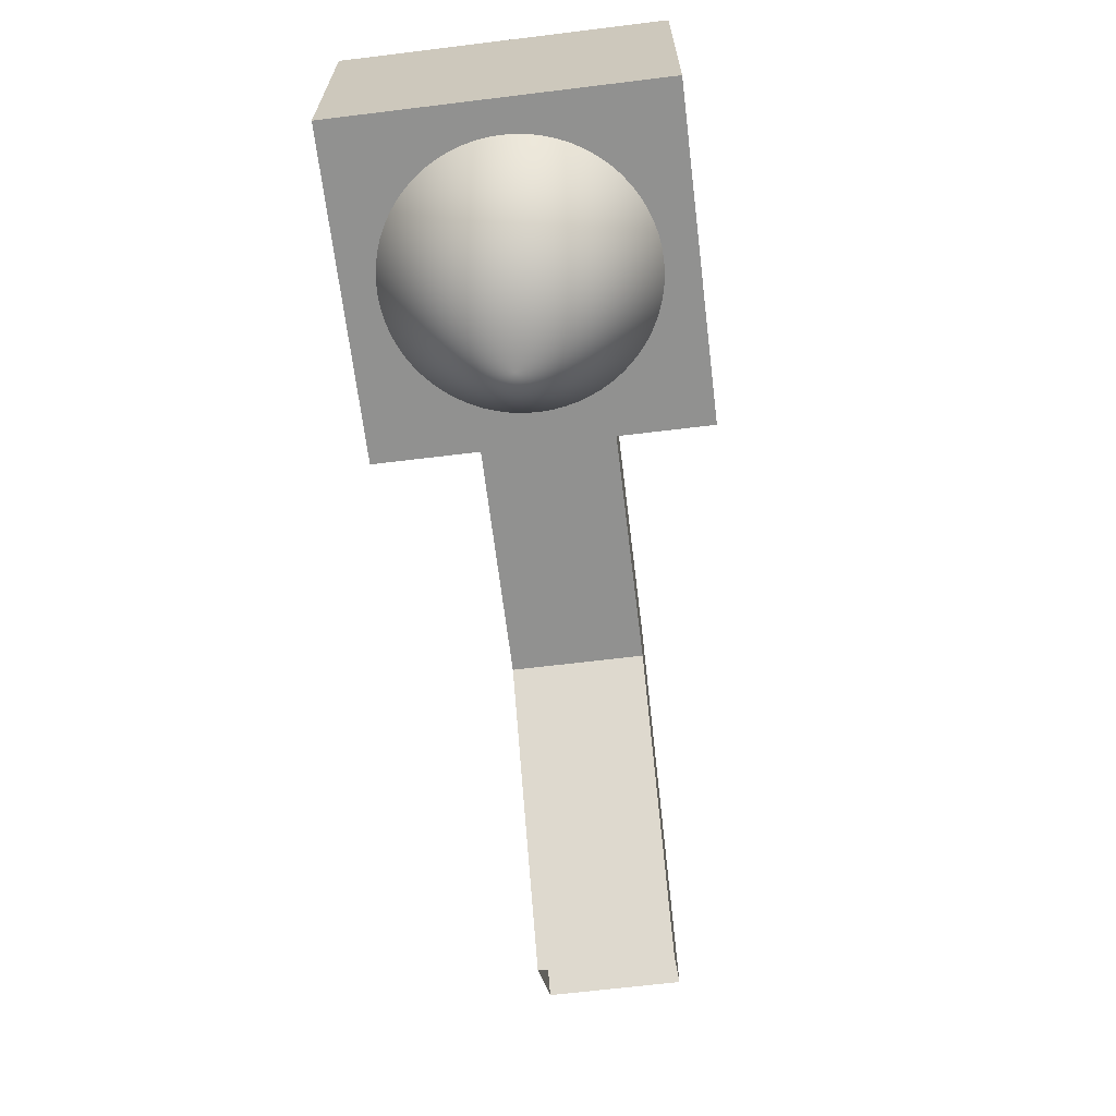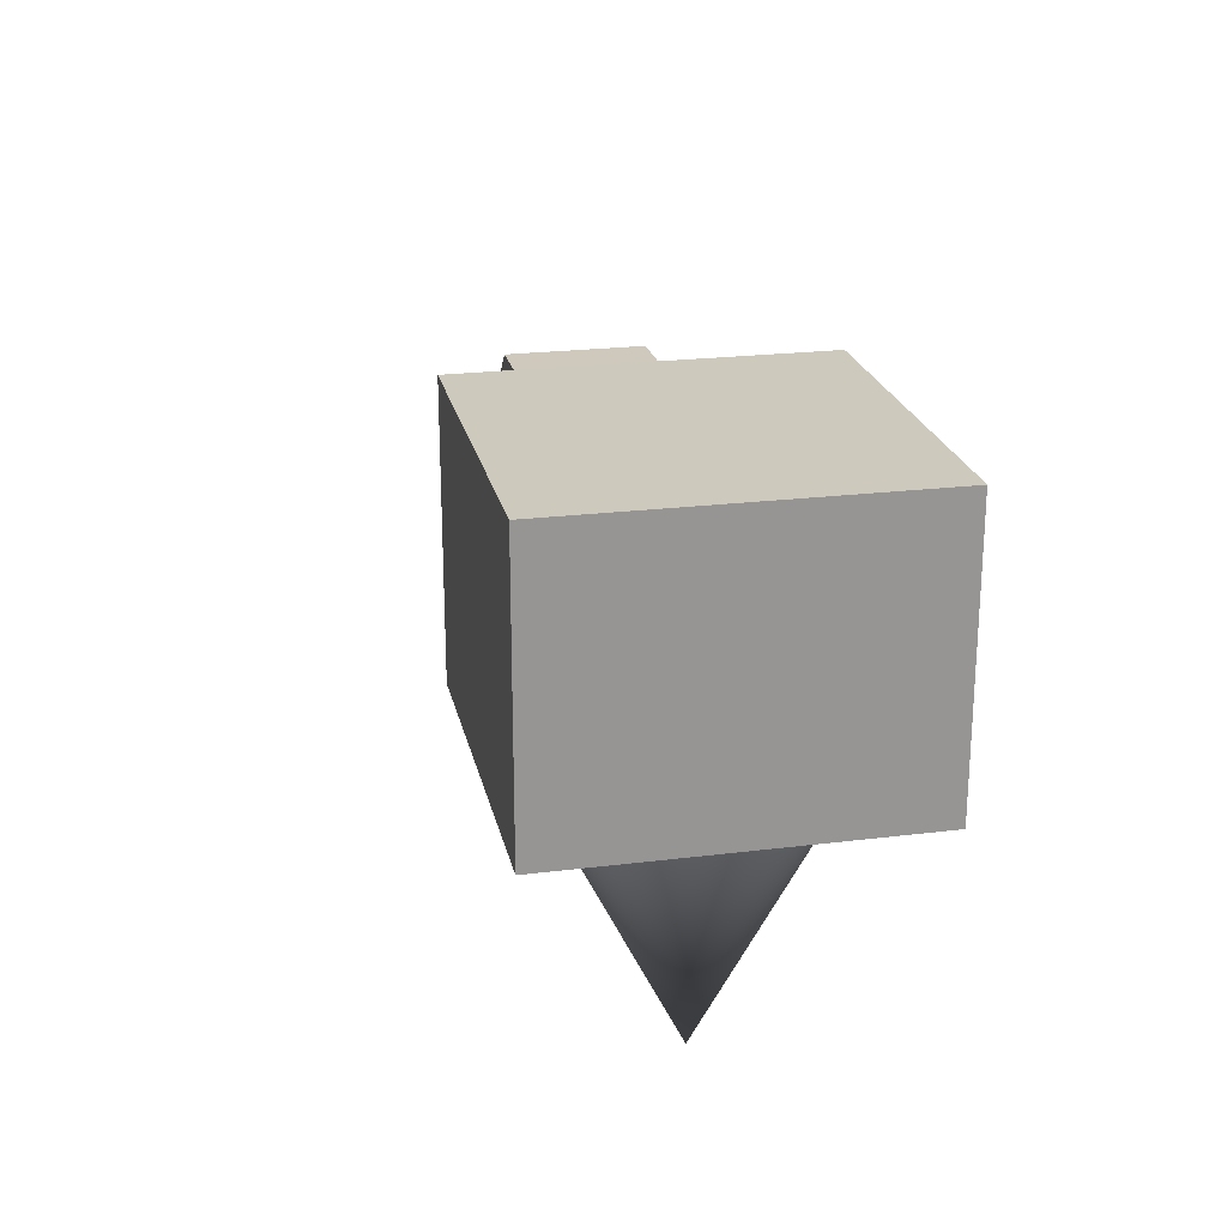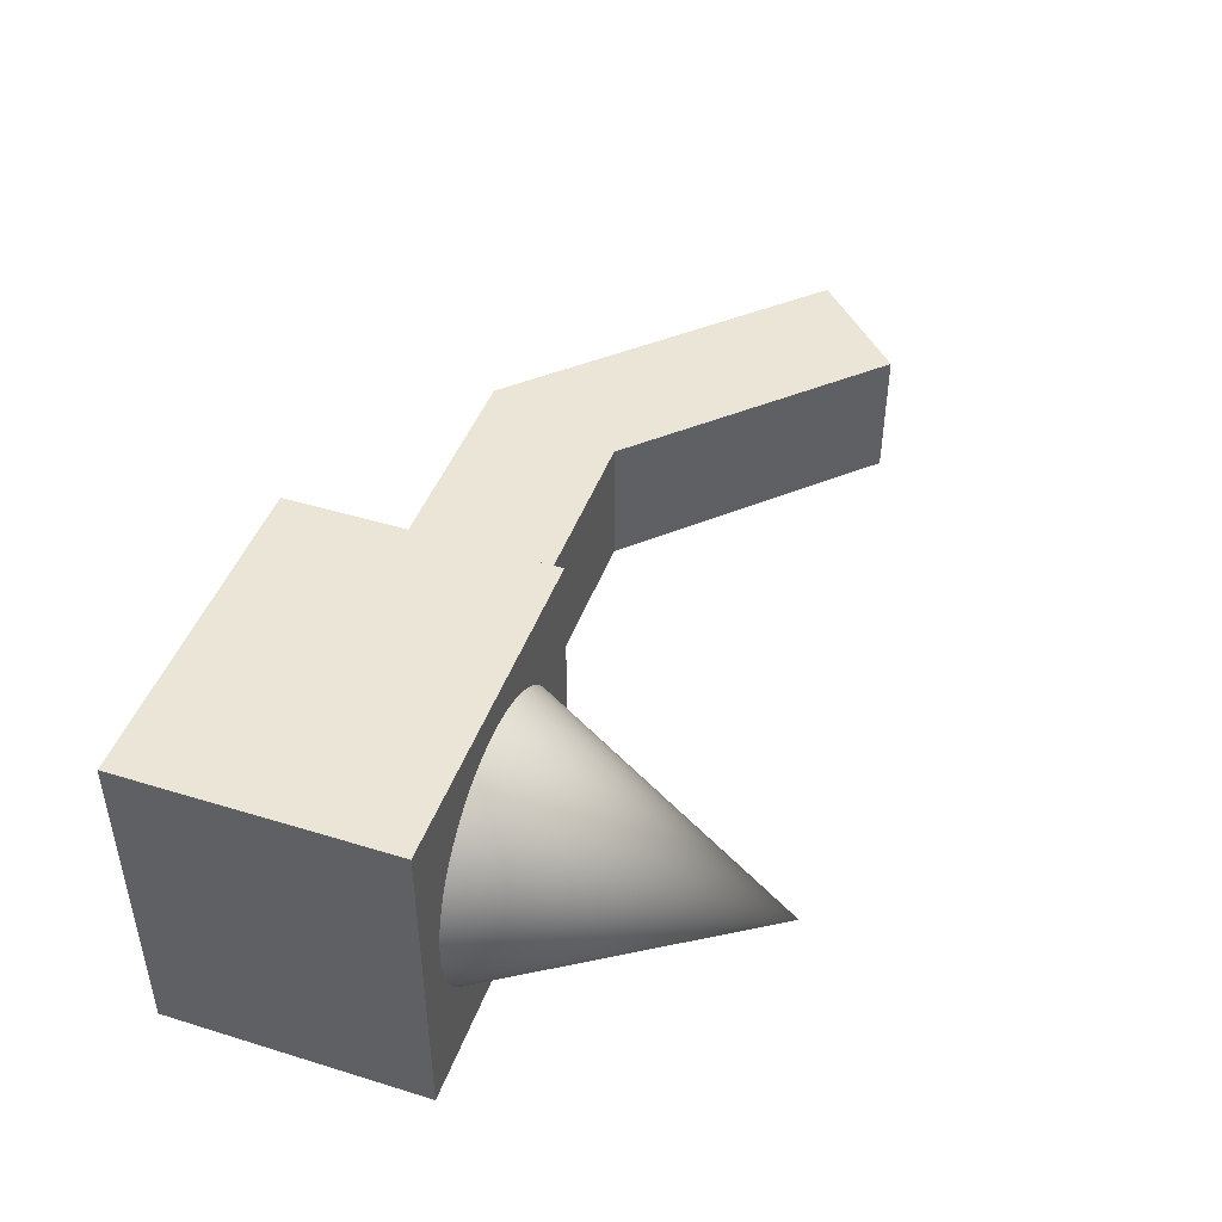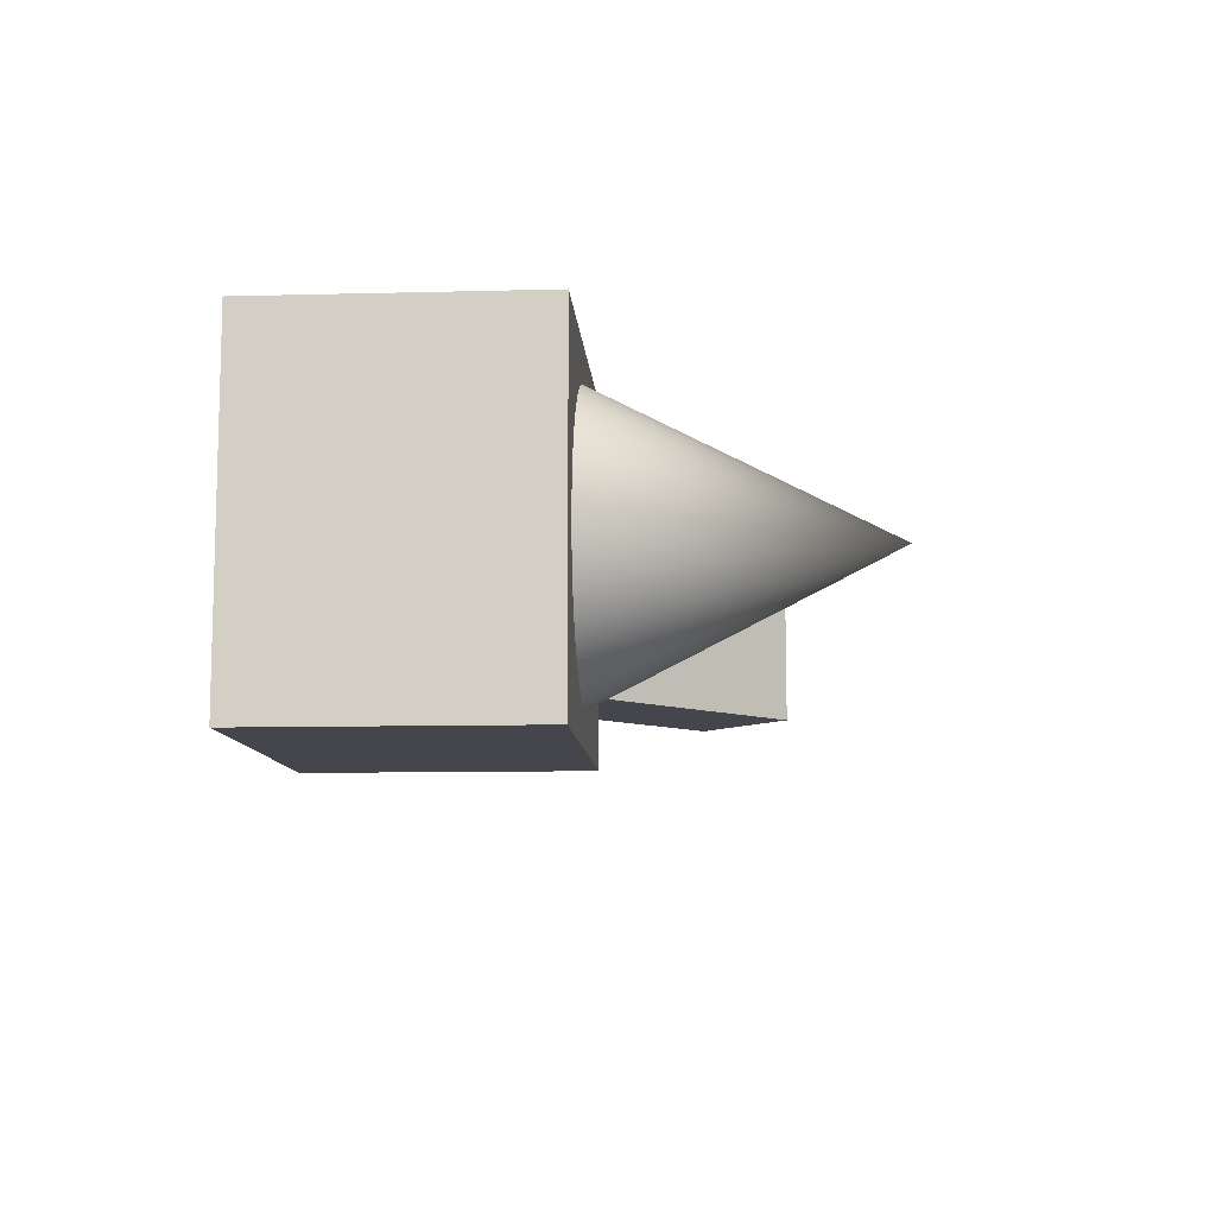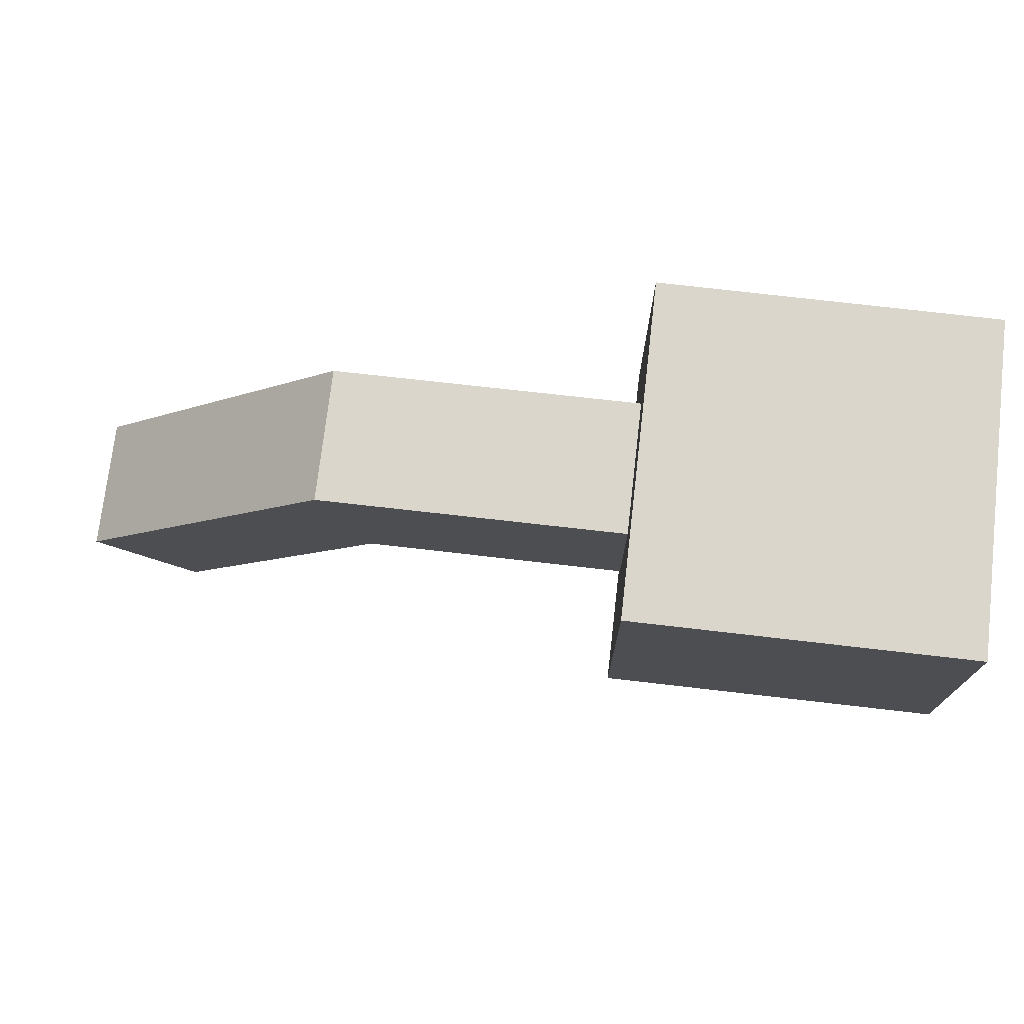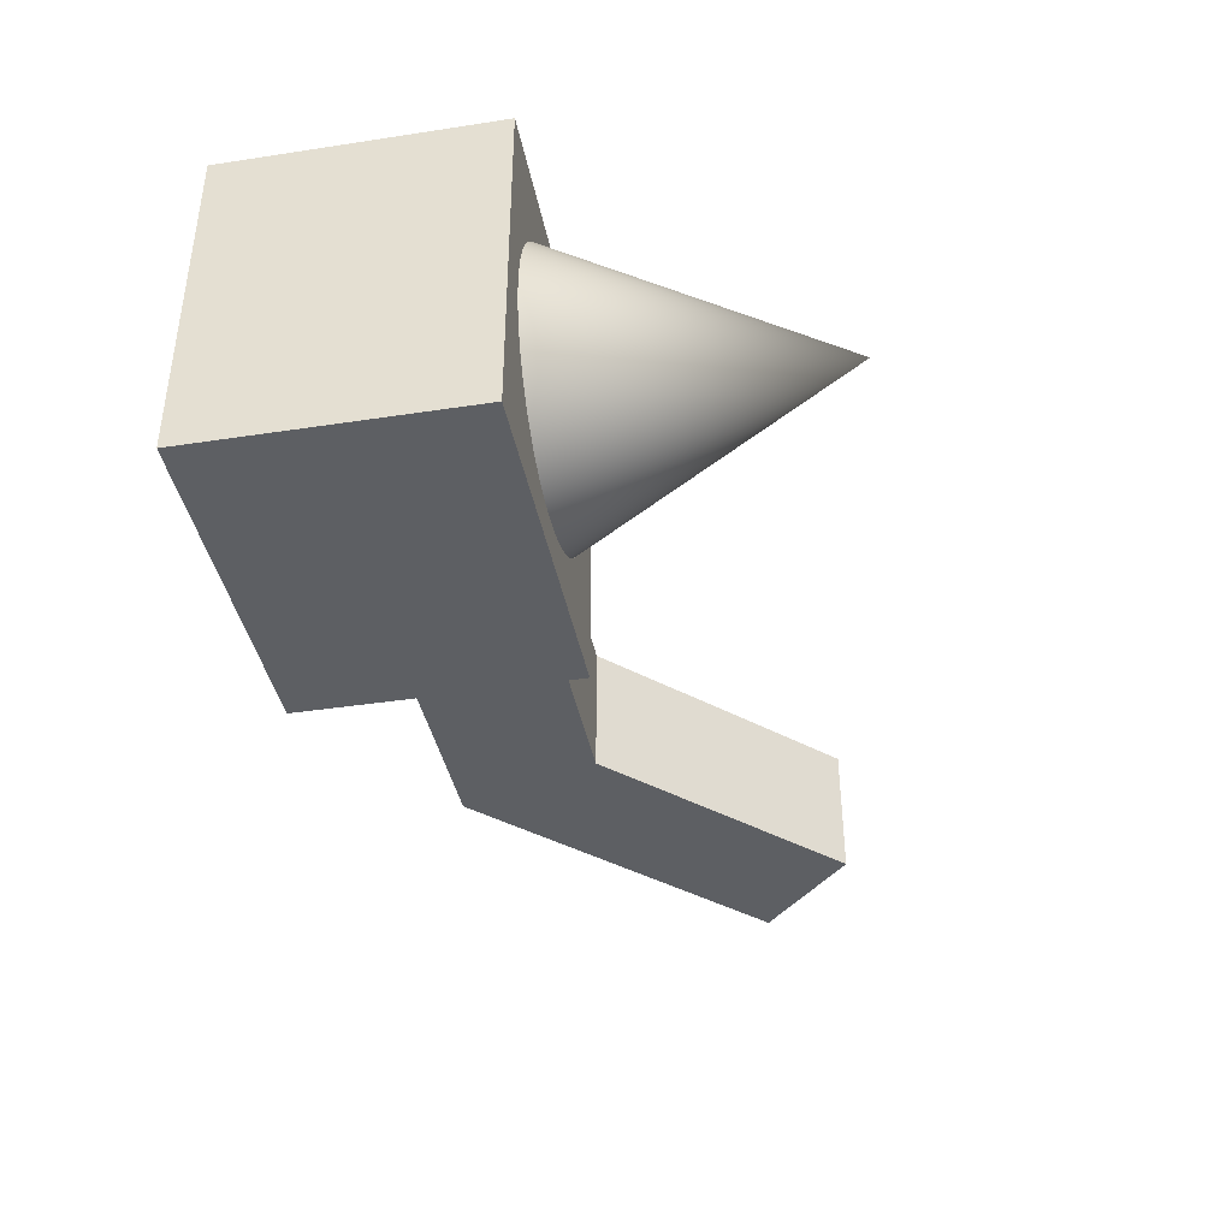
<metadata>
{"format":"obj","ext":"obj","renderer":"f3d","projection":"perspective","resolution":1024,"background":"white","views":[{"elev":-65.9,"azim":-83.0,"up":"+Y"},{"elev":22.7,"azim":-102.0,"up":"+Y"},{"elev":45.6,"azim":-70.5,"up":"+Z"},{"elev":-10.0,"azim":-86.2,"up":"+Z"},{"elev":74.0,"azim":-173.4,"up":"+Y"},{"elev":-40.0,"azim":-79.3,"up":"+Z"}]}
</metadata>
<code>
o Cylinder
v -6.321 -1.296 -0.02144
v -6.321 0.7043 -1.021
v -6.223 0.7043 -1.017
v -6.126 0.7043 -1.002
v -6.031 0.7043 -0.9784
v -5.939 0.7043 -0.9453
v -5.85 0.7043 -0.9034
v -5.766 0.7043 -0.8529
v -5.687 0.7043 -0.7944
v -5.614 0.7043 -0.7285
v -5.548 0.7043 -0.6558
v -5.49 0.7043 -0.577
v -5.44 0.7043 -0.4928
v -5.398 0.7043 -0.4041
v -5.365 0.7043 -0.3117
v -5.341 0.7043 -0.2165
v -5.326 0.7043 -0.1195
v -5.321 0.7043 -0.02144
v -5.326 0.7043 0.07658
v -5.341 0.7043 0.1737
v -5.365 0.7043 0.2688
v -5.398 0.7043 0.3612
v -5.44 0.7043 0.45
v -5.49 0.7043 0.5341
v -5.548 0.7043 0.613
v -5.614 0.7043 0.6857
v -5.687 0.7043 0.7516
v -5.766 0.7043 0.81
v -5.85 0.7043 0.8605
v -5.939 0.7043 0.9024
v -6.031 0.7043 0.9355
v -6.126 0.7043 0.9593
v -6.223 0.7043 0.9737
v -6.321 0.7043 0.9786
v -6.419 0.7043 0.9737
v -6.517 0.7043 0.9593
v -6.612 0.7043 0.9355
v -6.704 0.7043 0.9024
v -6.793 0.7043 0.8605
v -6.877 0.7043 0.81
v -6.956 0.7043 0.7516
v -7.029 0.7043 0.6857
v -7.094 0.7043 0.613
v -7.153 0.7043 0.5341
v -7.203 0.7043 0.45
v -7.245 0.7043 0.3612
v -7.278 0.7043 0.2688
v -7.302 0.7043 0.1737
v -7.317 0.7043 0.07658
v -7.321 0.7043 -0.02144
v -7.317 0.7043 -0.1195
v -7.302 0.7043 -0.2165
v -7.278 0.7043 -0.3117
v -7.245 0.7043 -0.4041
v -7.203 0.7043 -0.4928
v -7.153 0.7043 -0.577
v -7.094 0.7043 -0.6558
v -7.029 0.7043 -0.7285
v -6.956 0.7043 -0.7944
v -6.877 0.7043 -0.8529
v -6.793 0.7043 -0.9034
v -6.704 0.7043 -0.9453
v -6.612 0.7043 -0.9784
v -6.517 0.7043 -1.002
v -6.419 0.7043 -1.017
f 1 2 3
f 1 3 4
f 1 4 5
f 1 5 6
f 1 6 7
f 1 7 8
f 1 8 9
f 1 9 10
f 1 10 11
f 1 11 12
f 1 12 13
f 1 13 14
f 1 14 15
f 1 15 16
f 1 16 17
f 1 17 18
f 1 18 19
f 1 19 20
f 1 20 21
f 1 21 22
f 1 22 23
f 1 23 24
f 1 24 25
f 1 25 26
f 1 26 27
f 1 27 28
f 1 28 29
f 1 29 30
f 1 30 31
f 1 31 32
f 1 32 33
f 1 33 34
f 1 34 35
f 1 35 36
f 1 36 37
f 1 37 38
f 1 38 39
f 1 39 40
f 1 40 41
f 1 41 42
f 1 42 43
f 1 43 44
f 1 44 45
f 1 45 46
f 1 46 47
f 1 47 48
f 1 48 49
f 1 49 50
f 1 50 51
f 1 51 52
f 1 52 53
f 1 53 54
f 1 54 55
f 1 55 56
f 1 56 57
f 1 57 58
f 1 58 59
f 1 59 60
f 1 60 61
f 1 61 62
f 1 62 63
f 1 63 64
f 1 64 65
f 1 65 2
o Case_ColobotMesh_
v -1.5 -0.5851 -0.4978
v -2.79 2.118 -0.4978
v -2.79 2.118 0.5022
v -0.7829 0.1117 0.5022
v -0.7829 0.1117 -0.4978
v -5.284 2.139 -0.4978
v -5.284 2.139 0.5022
v -3.134 1.049 -0.4978
v -3.134 1.049 0.5022
v -5.331 1.051 0.5022
v -5.331 1.051 -0.4978
v -1.5 -0.5851 0.5022
v -5.071 0.7043 1.229
v -7.571 0.7043 1.229
v -7.571 0.7043 -1.271
v -5.071 0.7043 -1.271
v -5.071 2.704 1.229
v -5.071 2.704 -1.271
v -7.571 2.704 -1.271
v -7.571 2.704 1.229
f 66 74 73
f 71 68 67
f 71 73 76
f 74 69 68
f 73 70 66
f 74 72 75
f 70 68 69
f 73 75 76
f 66 77 74
f 71 72 68
f 71 67 73
f 74 77 69
f 73 67 70
f 74 68 72
f 70 67 68
f 73 74 75
f 81 79 80
f 85 80 79
f 84 81 80
f 82 79 78
f 83 78 81
f 85 83 84
f 81 78 79
f 85 84 80
f 84 83 81
f 82 85 79
f 83 82 78
f 85 82 83

</code>
